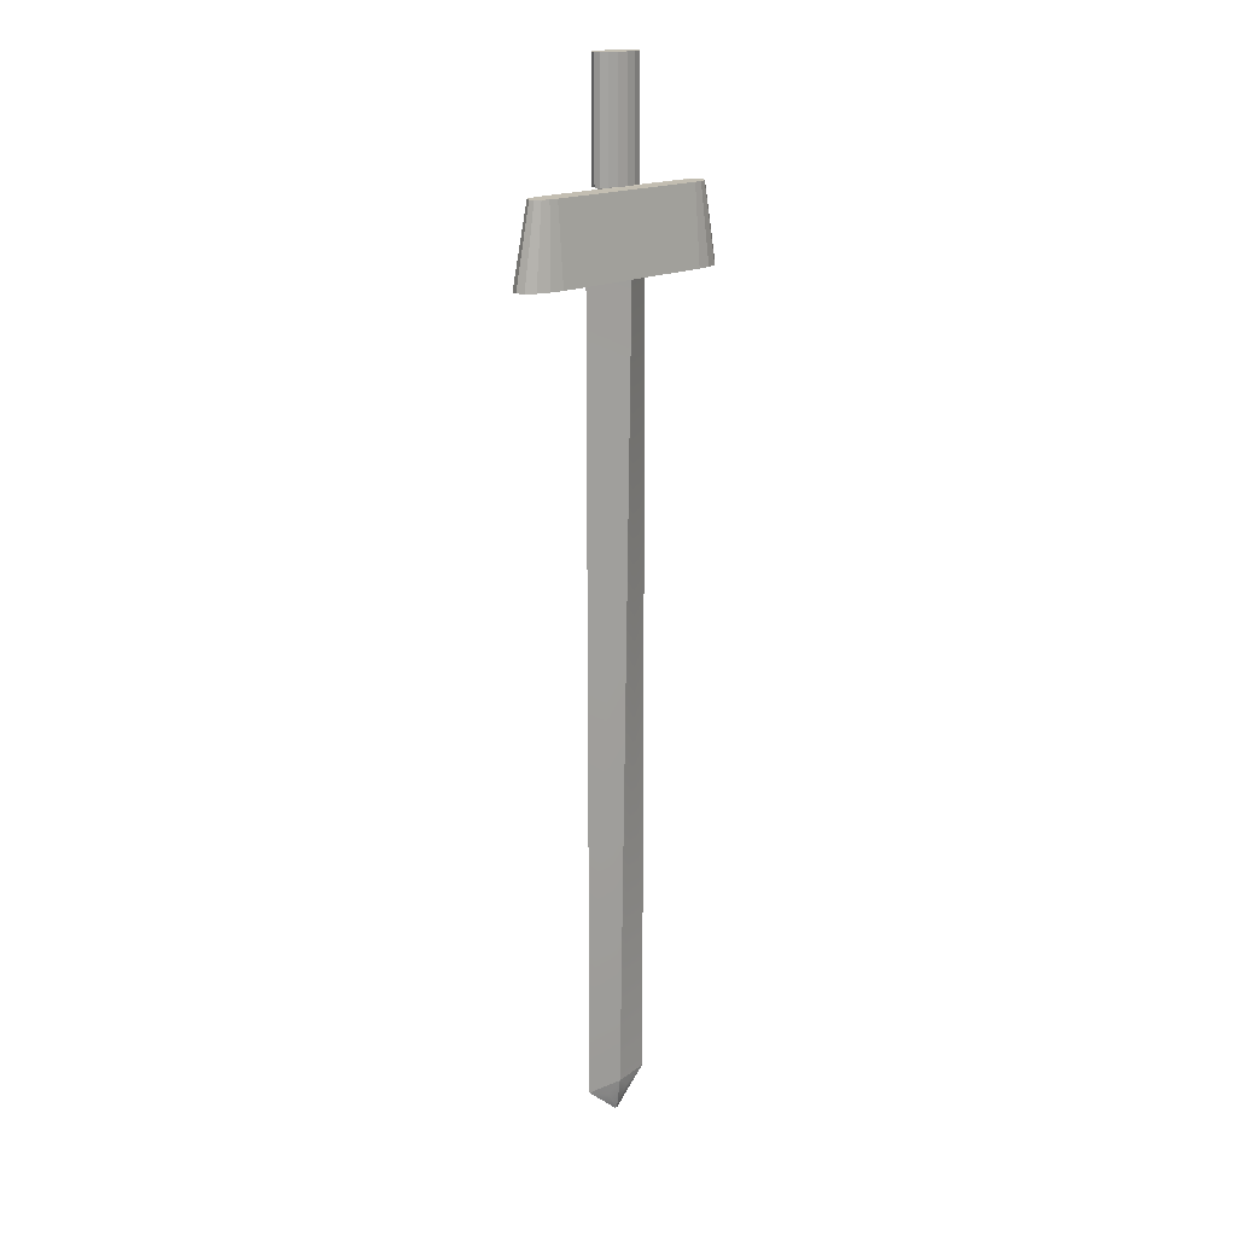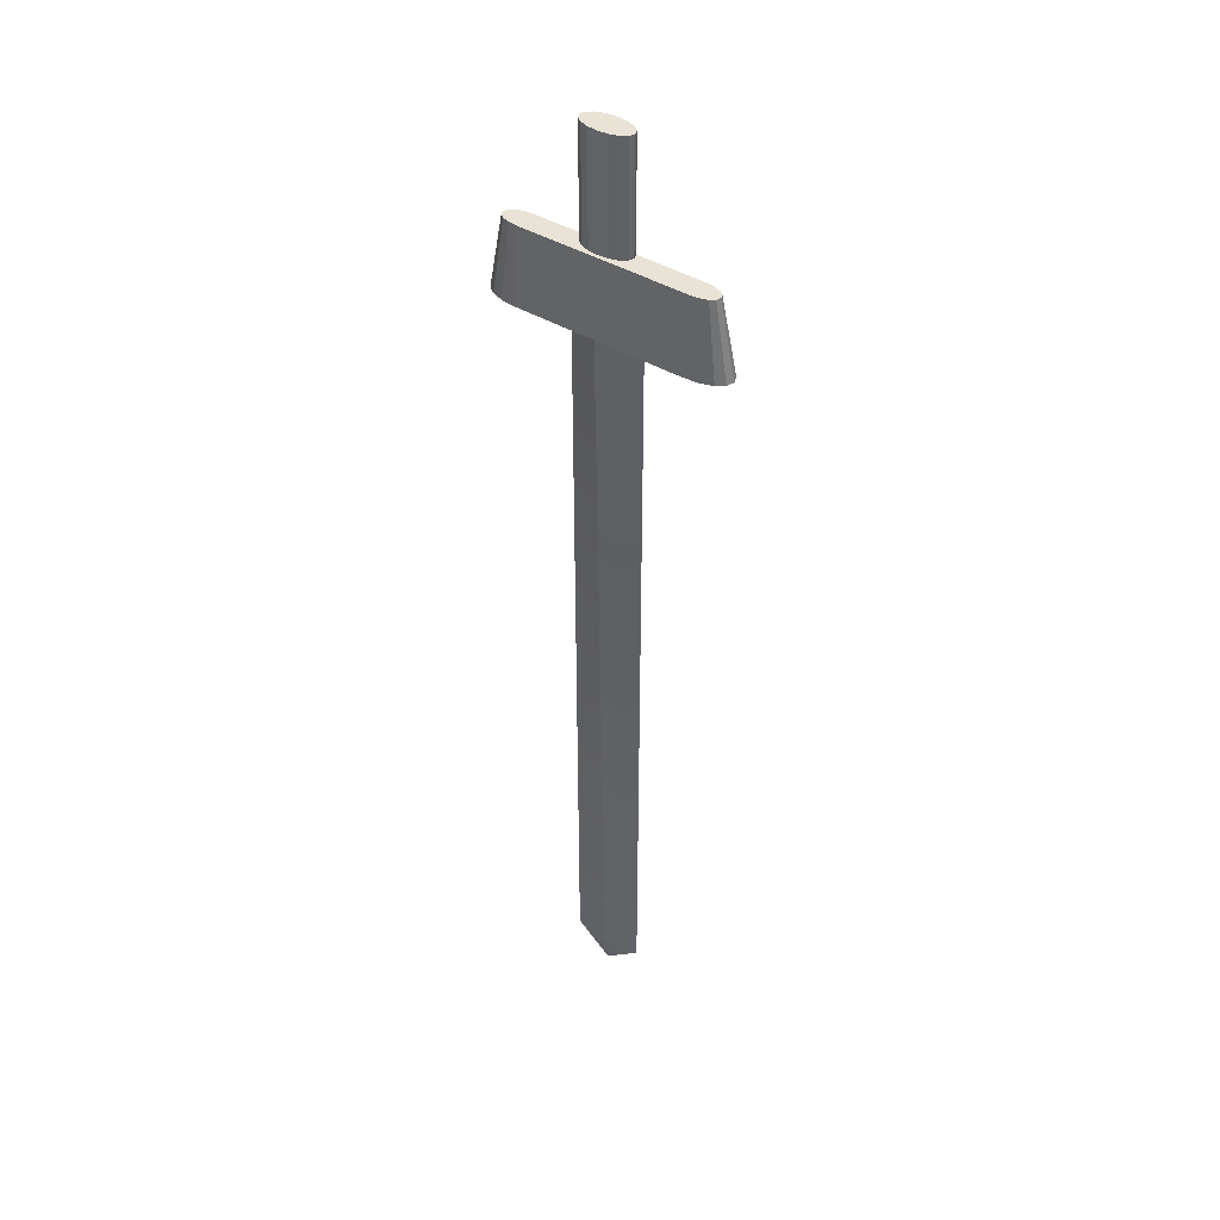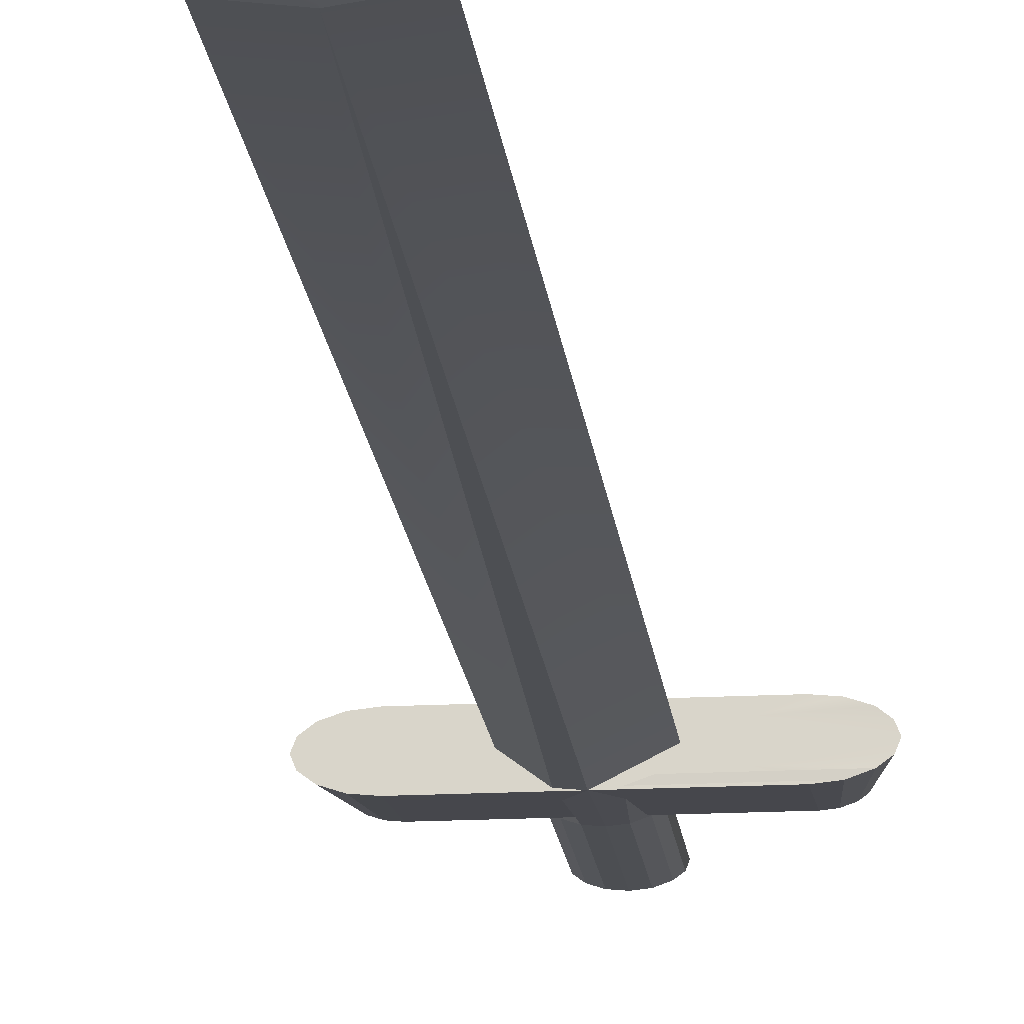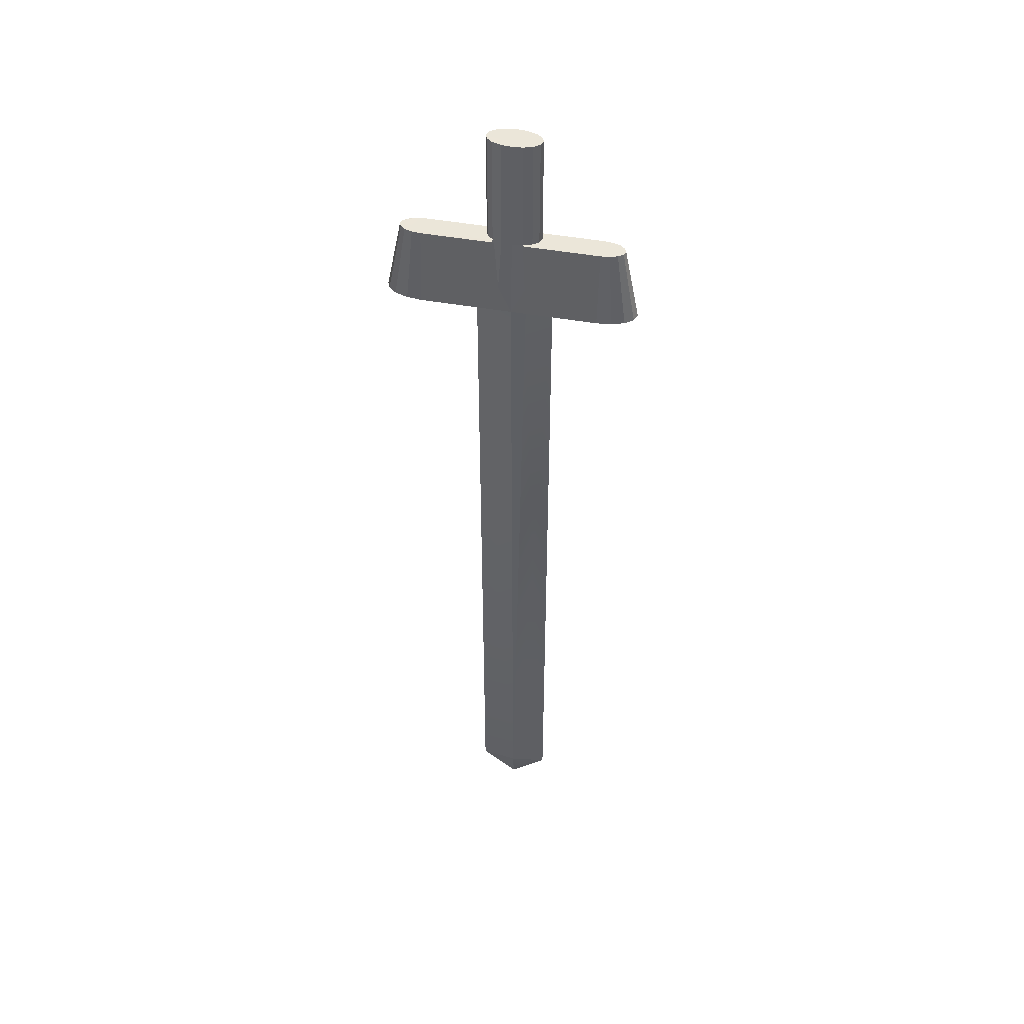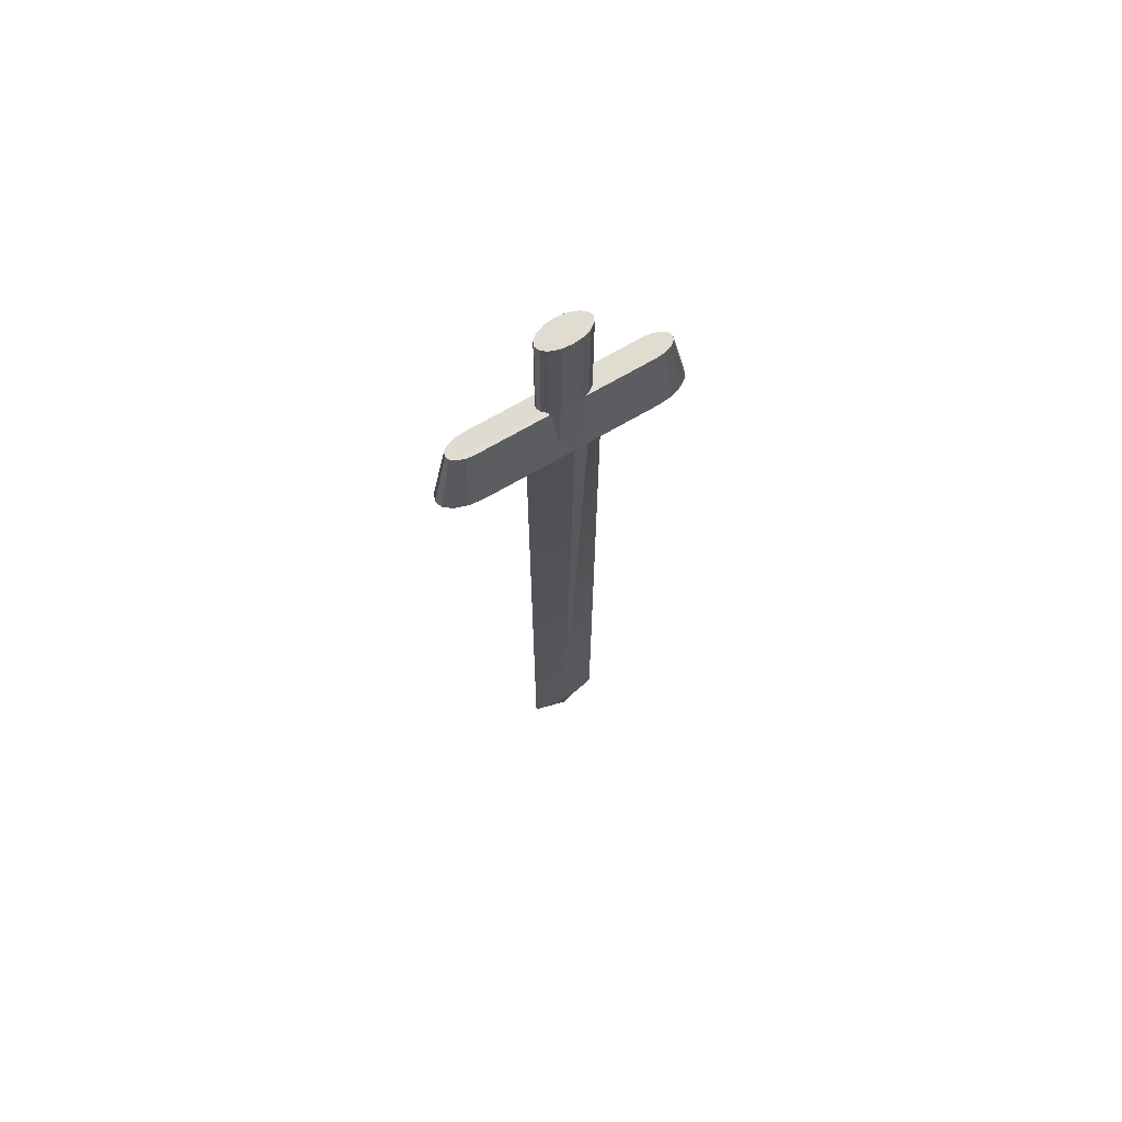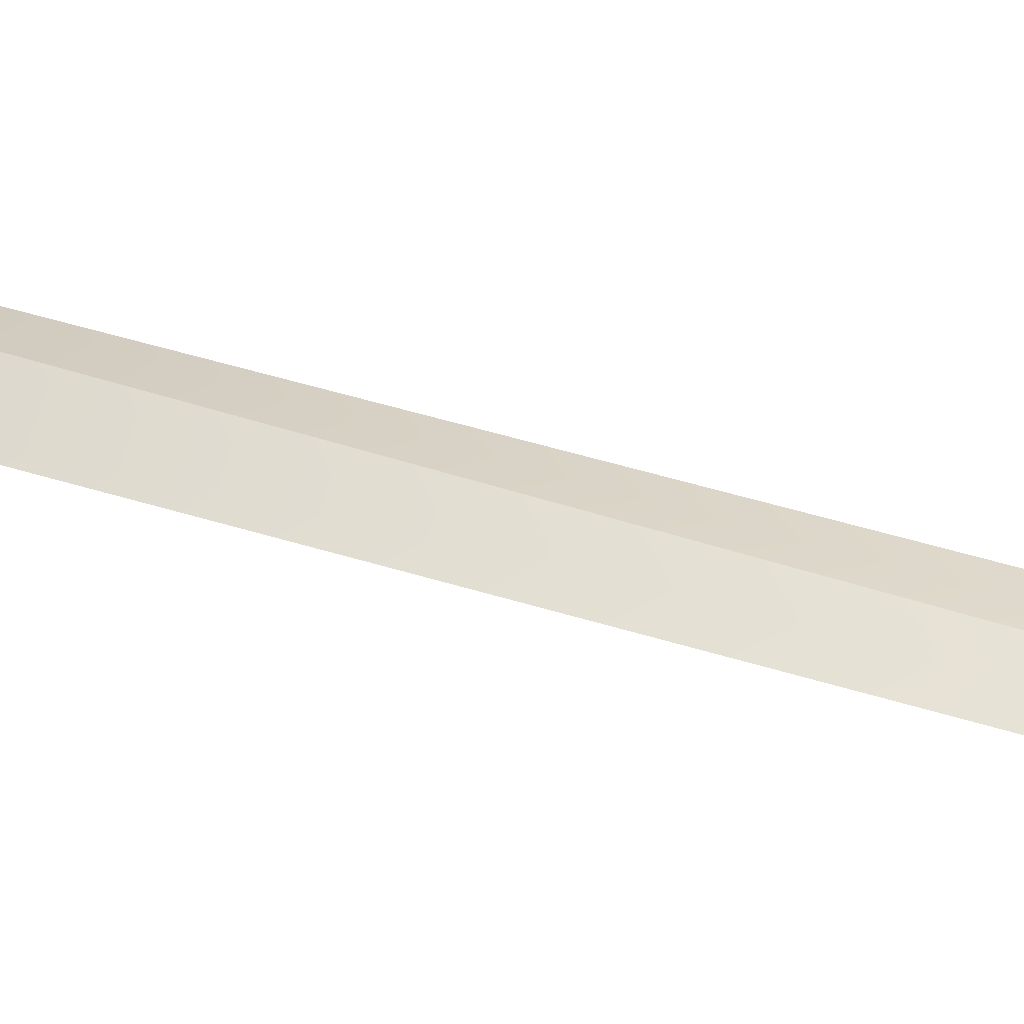
<metadata>
{"format":"obj","ext":"obj","renderer":"f3d","projection":"perspective","resolution":1024,"background":"white","views":[{"elev":17.5,"azim":-46.8,"up":"+Y"},{"elev":41.9,"azim":36.2,"up":"+Y"},{"elev":-17.7,"azim":6.1,"up":"+Z"},{"elev":48.1,"azim":-168.7,"up":"+Y"},{"elev":69.5,"azim":149.6,"up":"+Y"},{"elev":45.6,"azim":-70.0,"up":"+Z"}]}
</metadata>
<code>
o quiverx+
v -0.0496 0.5146 0.3002
v -0.02487 0.000794 0.308
v -0.000144 0.5146 0.3249
v -0.1454 0.5146 0.3176
v -0.1322 0.5631 0.3173
v -0.1314 0.6146 0.3125
v -0.02746 0.6146 0.2963
v -0.07942 0.6146 0.2939
v -0.1378 0.6146 0.2963
v -0.1562 0.5146 0.2907
v -0.1487 0.5637 0.2973
v -0.02972 0.6146 0.302
v -0.08376 0.6146 0.2991
v -0.1401 0.6146 0.302
v -0.000145 0.5146 0.2754
v 0.05846 0.5646 0.2813
v 0.117 0.5146 0.2754
v 0.03561 0.5143 0.2832
v 0.08575 0.5144 0.2803
v 0.01878 0.5146 0.2773
v 0.1627 0.5146 0.2907
v 0.08438 0.5146 0.287
v 0.1527 0.5143 0.2832
v 0.06787 0.5146 0.2764
v -0.02746 0.6146 0.3076
v -0.08376 0.6146 0.3048
v -0.1378 0.6146 0.3076
v -0.000144 -0.5156 0.3068
v -0.01844 -0.5299 0.3022
v -0.000145 -0.5564 0.3014
v -0.0114 0.6146 0.3157
v -0.07139 0.6146 0.3141
v -0.1217 0.6146 0.3157
v 0.0214 0.6144 0.2918
v -0.003205 0.6145 0.3016
v -0.02103 0.6146 0.3125
v -5e-05 0.6146 0.3168
v 0.05846 0.5646 0.3208
v 0.1171 0.6146 0.3168
v -5.1e-05 0.6146 0.2871
v 0.06923 0.6145 0.2895
v 0.1171 0.6146 0.2871
v 0.06923 0.6145 0.3043
v 0.1385 0.6144 0.2918
v -0.01141 0.6146 0.2883
v 0.005033 0.6145 0.2894
v -0.003371 0.6145 0.293
v -0.02103 0.6146 0.2915
v -0.004992 0.6145 0.2987
v 0.00048 0.6145 0.304
v -0.01907 0.5146 0.2773
v -0.02957 -0.00331 0.2928
v -0.005034 0.6145 0.2957
v 0.00576 0.6145 0.3056
v 9.6e-05 0.6145 0.2908
v 0.04931 -0.5156 0.3001
v 0.02458 0.000794 0.308
v -0.0609 0.6146 0.3162
v -0.1104 0.6146 0.3168
v 0.1664 0.5146 0.3002
v 0.1552 0.5637 0.2972
v 0.1467 0.6146 0.302
v 0.1627 0.5146 0.3096
v 0.1552 0.5637 0.3048
v 0.1445 0.6146 0.3076
v 0.1498 0.5633 0.2904
v 0.1445 0.6146 0.2963
v 0.1527 0.5143 0.3174
v 0.1498 0.5633 0.3118
v 0.1385 0.6144 0.3123
v 0.1391 0.5629 0.285
v 0.117 0.5146 0.3249
v 0.1247 0.563 0.3202
v 0.1359 0.5146 0.323
v 0.1391 0.5629 0.3172
v 0.1284 0.6146 0.3157
v 0.1359 0.5146 0.2773
v 0.1246 0.563 0.2819
v 0.1284 0.6146 0.2883
v 0.1291 0.6145 0.306
v 0.1366 0.6145 0.312
v 0.143 0.6145 0.2966
v 0.1426 0.6145 0.2995
v 0.1366 0.6145 0.3049
v 0.1279 0.6145 0.2891
v -0.1105 0.5146 0.2754
v -0.1181 0.563 0.2819
v -0.1104 0.6146 0.2871
v -0.1562 0.5146 0.3096
v -0.1429 0.5634 0.3119
v -0.1294 0.5146 0.2773
v -0.1322 0.5631 0.2848
v -0.1217 0.6146 0.2883
v -0.1599 0.5146 0.3002
v -0.1487 0.5637 0.3048
v -0.1294 0.5146 0.323
v -0.1181 0.563 0.3202
v -0.1455 0.5146 0.2827
v -0.1429 0.5634 0.2902
v -0.1314 0.6146 0.2915
v -0.06478 0.5146 0.2764
v -0.05527 0.5646 0.2813
v -0.07942 0.6146 0.3101
v -0.05527 0.5646 0.3208
v -0.1105 0.5146 0.3249
v -0.0609 0.6146 0.2877
v 0.01815 -0.5299 0.3022
v 0.002569 -0.5564 0.3001
v -0.07139 0.6146 0.2899
v -0.09026 0.5146 0.2884
v -0.0813 0.5146 0.3134
v -0.0496 -0.5156 0.3001
v -0.01844 -0.5299 0.2979
v -0.002859 -0.5564 0.3001
v 0.007995 0.5657 0.2797
v 0.0844 0.5146 0.3134
v 0.04931 0.5146 0.3002
v -0.000145 -0.5156 0.2934
v 0.02458 0.000794 0.2923
v 0.02335 0.5656 0.2831
v -0.008258 0.5657 0.2797
v 0.01815 -0.5299 0.2979
v -0.000145 -0.5564 0.2987
v -0.03257 0.6191 0.2934
v -0.02876 0.6928 0.2906
v -0.02496 0.6191 0.2877
v -0.03257 0.6191 0.3069
v -0.03391 0.6928 0.3035
v -0.03525 0.6191 0.3002
v 0.01333 0.6191 0.3164
v 0.006606 0.6928 0.3171
v -0.000116 0.6191 0.3177
v 0.03501 0.6191 0.3002
v 0.03368 0.6928 0.3035
v 0.03234 0.6191 0.3069
v 0.01333 0.6191 0.2839
v 0.01931 0.6926 0.286
v 0.02529 0.6188 0.2881
v 0.02529 0.6188 0.3124
v 0.01931 0.6926 0.3144
v 0.02881 0.6926 0.2908
v 0.03234 0.6191 0.2934
v -0.01356 0.6191 0.2839
v -0.006839 0.6928 0.2833
v -0.000117 0.6191 0.2826
v 0.006605 0.6928 0.2833
v -0.01926 0.6928 0.2858
v 0.02881 0.6926 0.3096
v -0.01356 0.6191 0.3164
v -0.01926 0.6928 0.3145
v -0.02496 0.6191 0.3126
v -0.02876 0.6928 0.3097
v -0.006838 0.6928 0.3171
v -0.03391 0.6928 0.2968
v 0.03368 0.6928 0.2968
v -0.03257 0.7664 0.3069
v -0.000112 0.7664 0.3002
v -0.03525 0.7664 0.3002
v -0.00492 0.004223 0.2848
v -0.02496 0.7664 0.2877
v -0.03257 0.7664 0.2934
v -0.000116 0.7664 0.3177
v 0.01333 0.7664 0.3164
v 0.03234 0.7664 0.3069
v 0.03501 0.7664 0.3002
v 0.02529 0.7662 0.2881
v 0.01333 0.7664 0.2839
v 0.02529 0.7662 0.3124
v 0.03234 0.7664 0.2934
v -0.000117 0.7664 0.2826
v -0.01356 0.7664 0.2839
v -0.02496 0.7664 0.3126
v -0.01356 0.7664 0.3164
f 1 2 3
f 4 5 6
f 7 8 9
f 10 11 9
f 12 13 14
f 15 16 17
f 18 19 20
f 21 22 23
f 20 24 15
f 25 26 27
f 28 29 30
f 31 32 33
f 34 35 36
f 37 38 39
f 40 41 42
f 34 43 44
f 45 46 40
f 7 47 48
f 25 49 12
f 31 50 36
f 51 52 1
f 34 53 12
f 34 54 37
f 34 55 48
f 56 57 28
f 37 58 59
f 60 61 62
f 63 64 65
f 21 66 67
f 68 69 70
f 23 71 44
f 72 73 39
f 74 75 76
f 77 78 79
f 76 80 39
f 76 81 65
f 67 82 62
f 44 83 62
f 65 84 76
f 44 85 42
f 86 87 88
f 89 90 27
f 91 92 93
f 94 95 14
f 96 97 33
f 98 99 100
f 15 101 86
f 40 102 88
f 36 103 6
f 3 104 105
f 45 106 93
f 56 107 108
f 48 109 100
f 94 110 1
f 96 111 105
f 112 113 114
f 15 115 20
f 60 116 117
f 118 119 56
f 20 120 18
f 51 121 15
f 118 122 123
f 124 125 126
f 127 128 129
f 130 131 132
f 133 134 135
f 136 137 138
f 139 140 130
f 138 141 142
f 143 144 145
f 145 146 136
f 126 147 143
f 135 148 139
f 149 150 151
f 151 152 127
f 132 153 149
f 129 154 124
f 142 155 133
f 156 157 158
f 51 159 118
f 118 159 15
f 15 159 51
f 3 2 28
f 28 2 112
f 112 2 1
f 6 5 33
f 33 5 96
f 96 5 4
f 9 8 100
f 100 8 48
f 48 8 7
f 9 11 14
f 14 11 94
f 94 11 10
f 14 13 9
f 9 13 7
f 7 13 12
f 17 16 42
f 42 16 40
f 40 16 15
f 20 19 77
f 77 19 23
f 23 19 18
f 23 22 77
f 77 22 17
f 17 22 15
f 15 22 117
f 117 22 60
f 60 22 21
f 15 24 17
f 17 24 77
f 77 24 20
f 27 26 14
f 14 26 12
f 12 26 25
f 30 29 114
f 114 29 112
f 112 29 28
f 33 32 6
f 6 32 36
f 36 32 31
f 36 35 25
f 25 35 34
f 39 38 72
f 72 38 3
f 3 38 37
f 42 41 44
f 44 41 34
f 34 41 40
f 44 43 39
f 39 43 37
f 37 43 34
f 40 46 34
f 34 46 45
f 48 47 34
f 34 47 7
f 12 49 34
f 34 49 25
f 36 50 34
f 34 50 31
f 1 52 112
f 112 52 118
f 118 52 51
f 12 53 7
f 7 53 34
f 37 54 31
f 31 54 34
f 48 55 45
f 45 55 34
f 28 57 3
f 3 57 117
f 117 57 56
f 59 58 33
f 33 58 31
f 31 58 37
f 62 61 67
f 67 61 21
f 21 61 60
f 65 64 62
f 62 64 60
f 60 64 63
f 67 66 44
f 44 66 23
f 23 66 21
f 70 69 65
f 65 69 63
f 63 69 68
f 44 71 79
f 79 71 77
f 77 71 23
f 39 73 76
f 76 73 74
f 74 73 72
f 76 75 70
f 70 75 68
f 68 75 74
f 79 78 42
f 42 78 17
f 17 78 77
f 39 80 44
f 44 80 76
f 65 81 70
f 70 81 76
f 62 82 44
f 44 82 67
f 62 83 65
f 65 83 44
f 76 84 44
f 44 84 65
f 42 85 79
f 79 85 44
f 88 87 93
f 93 87 91
f 91 87 86
f 27 90 6
f 6 90 4
f 4 90 89
f 93 92 100
f 100 92 98
f 98 92 91
f 14 95 27
f 27 95 89
f 89 95 94
f 33 97 59
f 59 97 105
f 105 97 96
f 100 99 9
f 9 99 10
f 10 99 98
f 86 101 91
f 91 101 51
f 51 101 15
f 88 102 86
f 86 102 15
f 15 102 40
f 6 103 27
f 27 103 25
f 25 103 36
f 105 104 59
f 59 104 37
f 37 104 3
f 93 106 88
f 88 106 40
f 40 106 45
f 108 107 30
f 30 107 28
f 28 107 56
f 100 109 93
f 93 109 45
f 45 109 48
f 1 110 51
f 51 110 91
f 91 110 98
f 98 110 10
f 10 110 94
f 105 111 3
f 3 111 1
f 1 111 94
f 94 111 89
f 89 111 4
f 4 111 96
f 114 113 123
f 123 113 118
f 118 113 112
f 20 115 136
f 136 115 145
f 145 115 15
f 117 116 3
f 3 116 72
f 72 116 74
f 74 116 68
f 68 116 63
f 63 116 60
f 56 119 117
f 117 119 15
f 15 119 118
f 18 120 138
f 138 120 136
f 136 120 20
f 15 121 145
f 145 121 143
f 143 121 51
f 123 122 108
f 108 122 56
f 56 122 118
f 126 125 160
f 160 125 161
f 161 125 124
f 129 128 158
f 158 128 156
f 156 128 127
f 132 131 162
f 162 131 163
f 163 131 130
f 135 134 164
f 164 134 165
f 165 134 133
f 138 137 166
f 166 137 167
f 167 137 136
f 130 140 163
f 163 140 168
f 168 140 139
f 142 141 169
f 169 141 166
f 166 141 138
f 145 144 170
f 170 144 171
f 171 144 143
f 136 146 167
f 167 146 170
f 170 146 145
f 143 147 171
f 171 147 160
f 160 147 126
f 139 148 168
f 168 148 164
f 164 148 135
f 151 150 172
f 172 150 173
f 173 150 149
f 127 152 156
f 156 152 172
f 172 152 151
f 149 153 173
f 173 153 162
f 162 153 132
f 124 154 161
f 161 154 158
f 158 154 129
f 133 155 165
f 165 155 169
f 169 155 142
f 158 157 161
f 161 157 160
f 160 157 171
f 171 157 170
f 170 157 167
f 167 157 166
f 166 157 169
f 169 157 165
f 165 157 164
f 164 157 168
f 168 157 163
f 163 157 162
f 162 157 173
f 173 157 172
f 172 157 156

</code>
